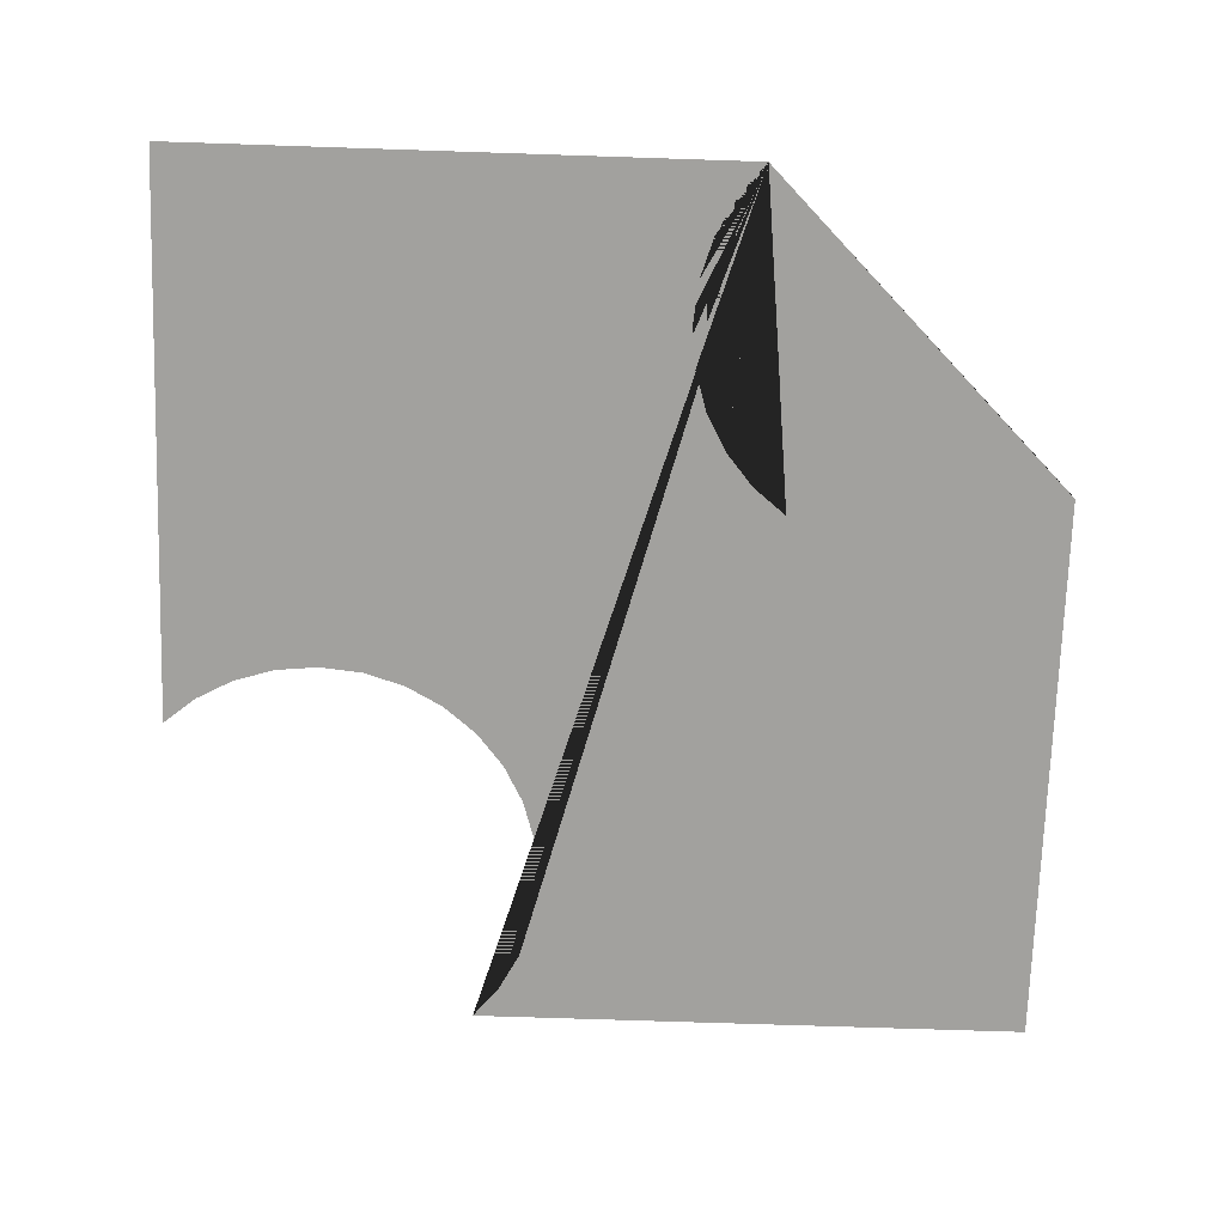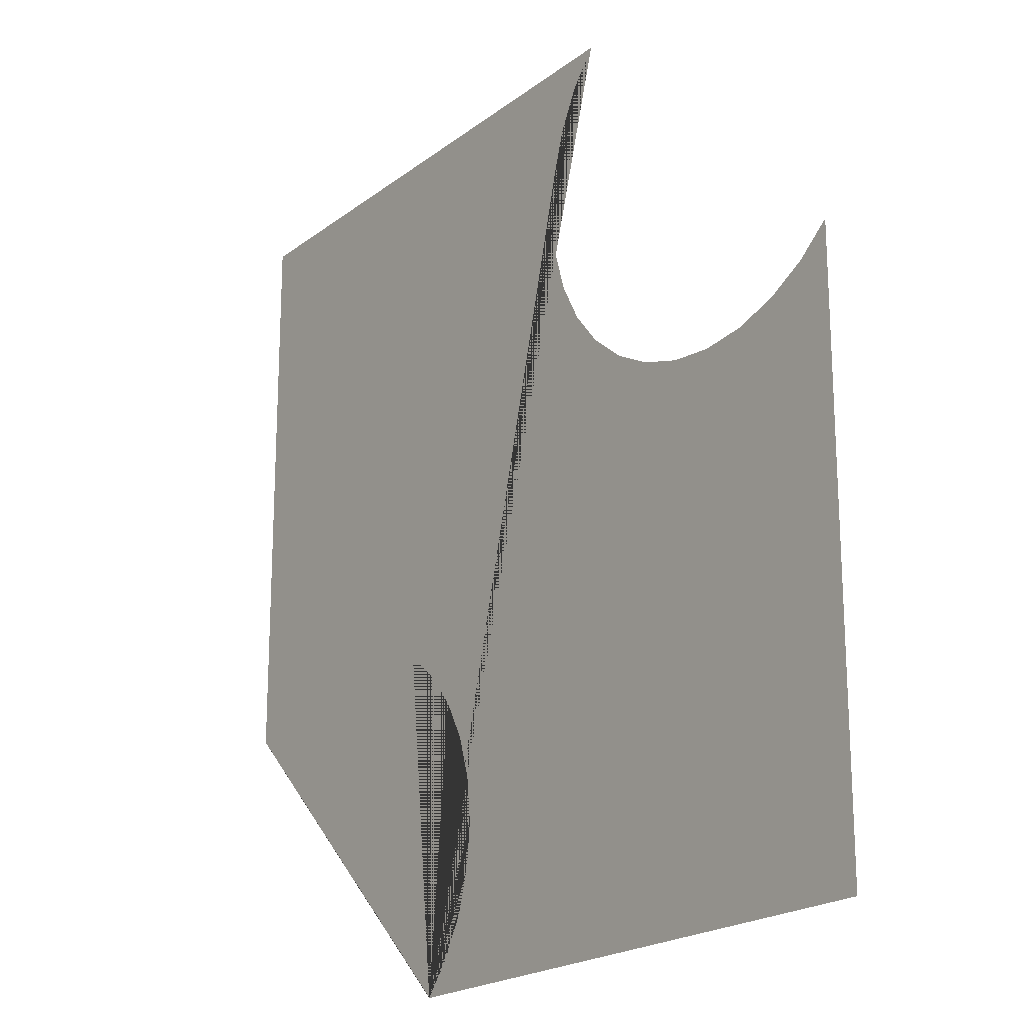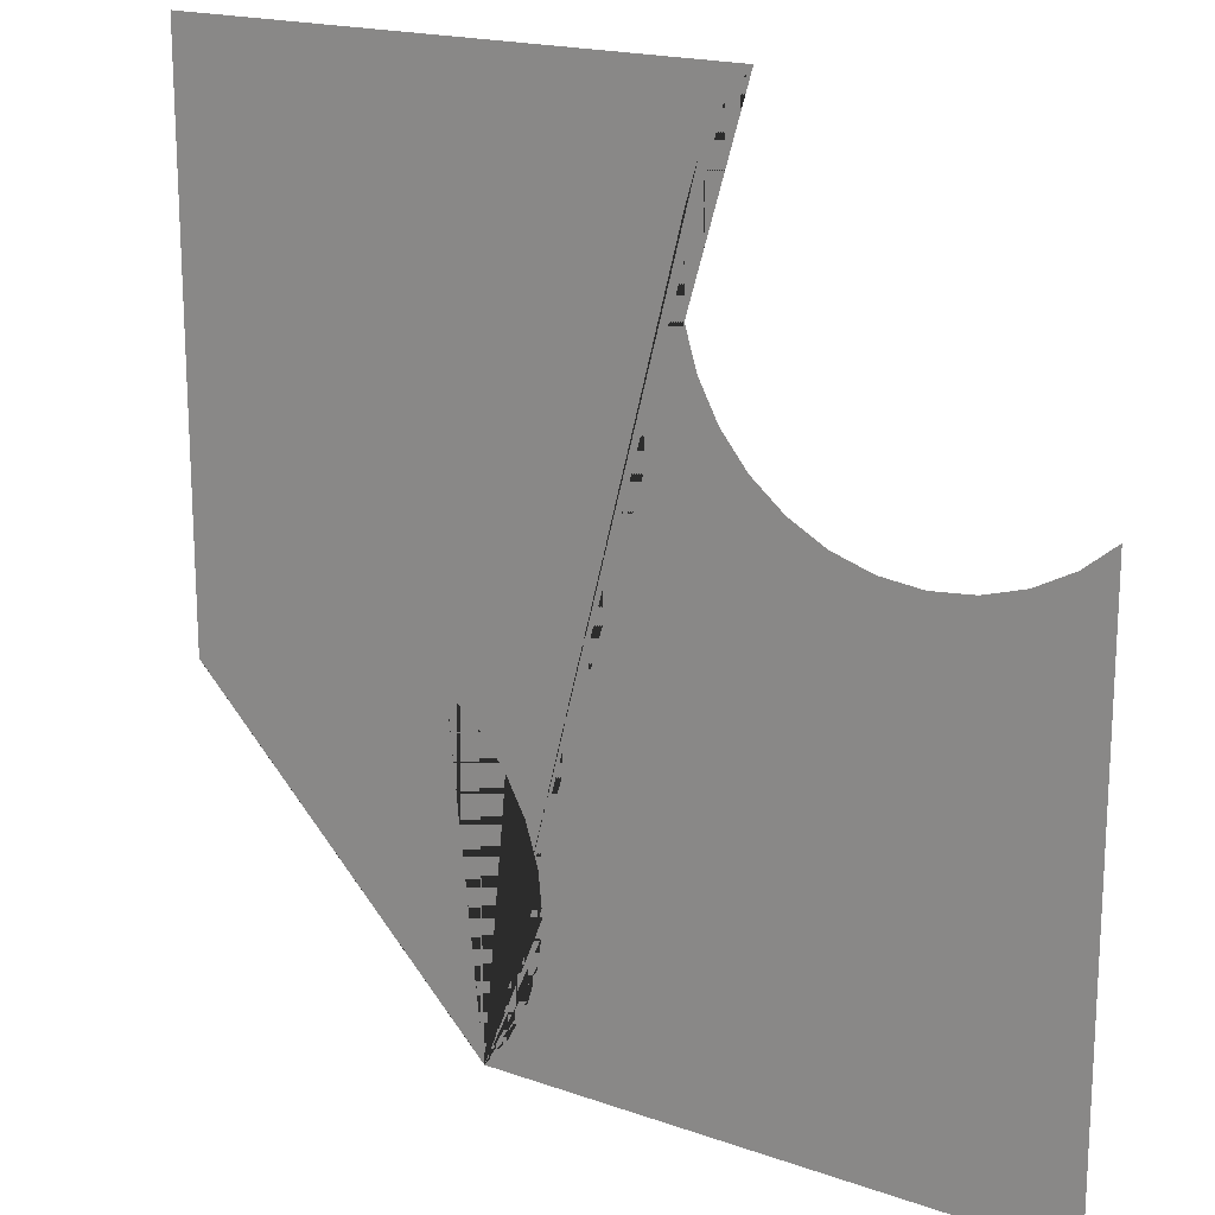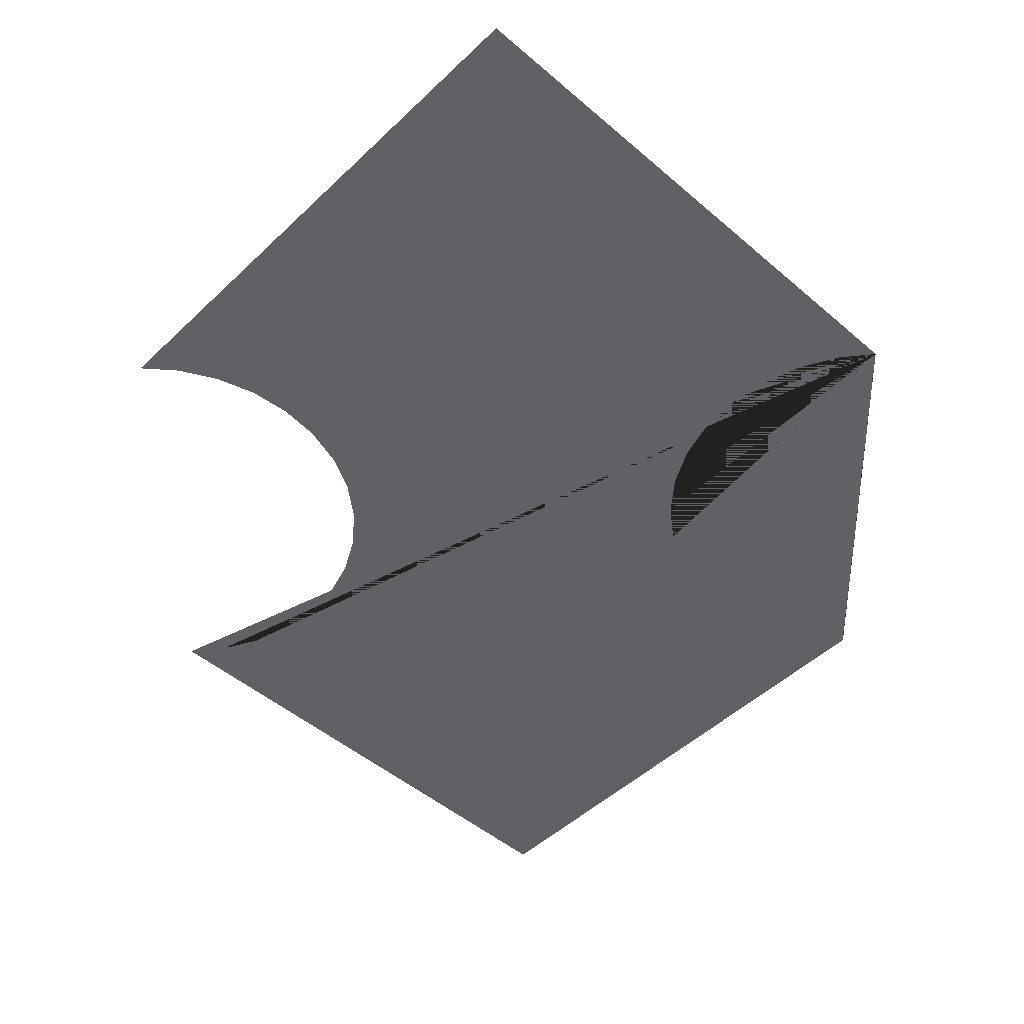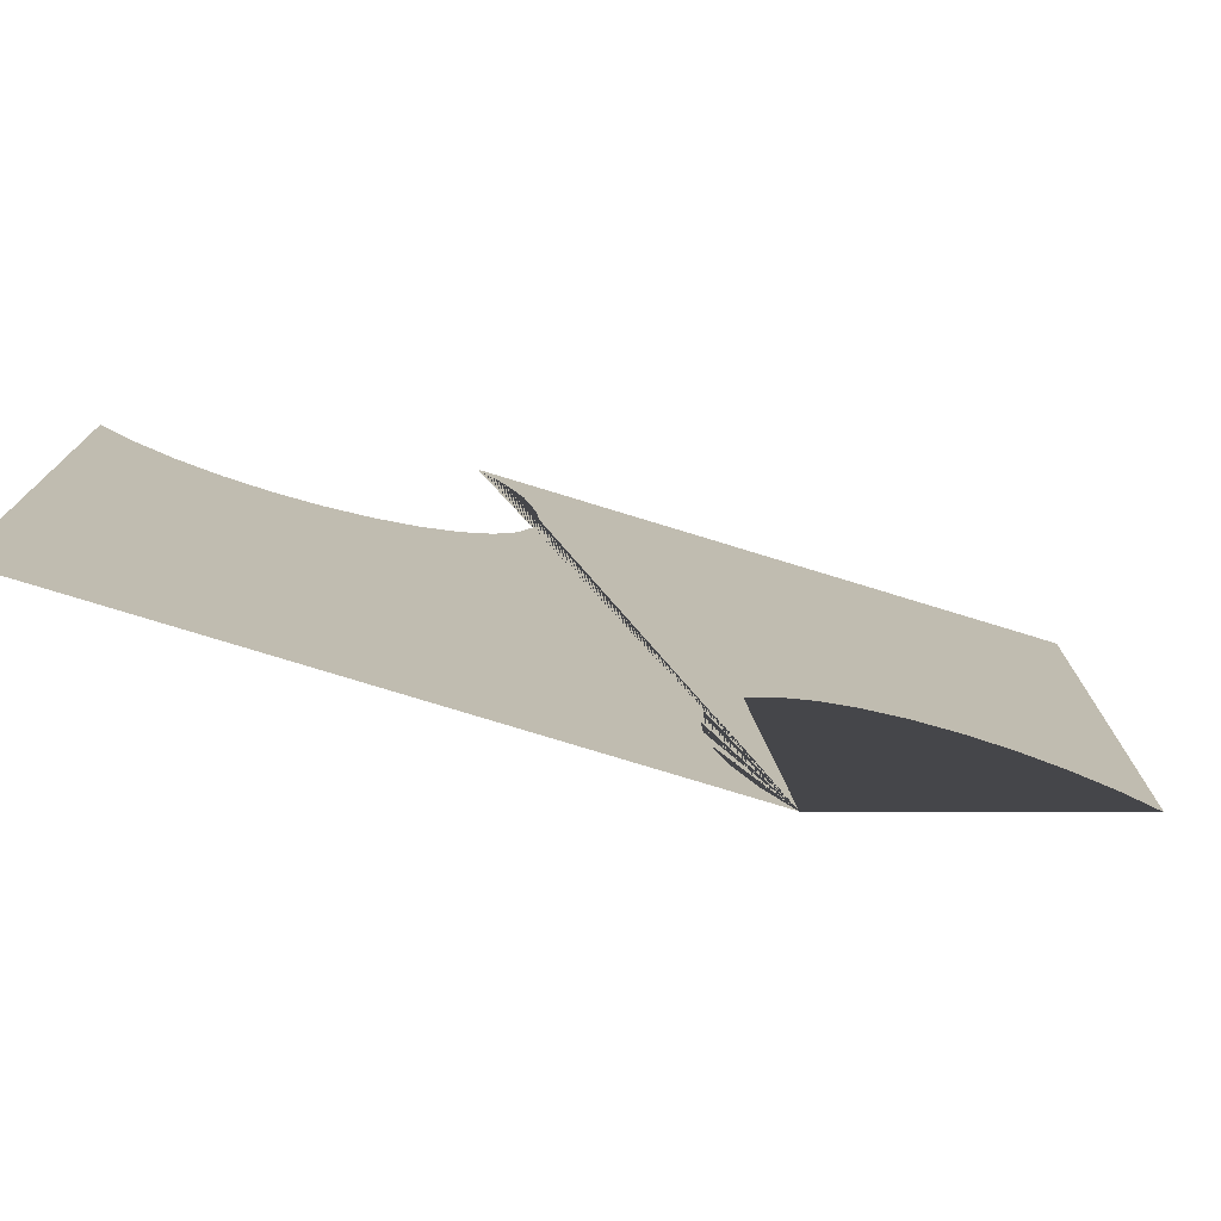
<metadata>
{"format":"obj","ext":"obj","renderer":"f3d","projection":"perspective","resolution":1024,"background":"white","views":[{"elev":-72.1,"azim":-1.9,"up":"+Z"},{"elev":-20.3,"azim":-126.3,"up":"+Y"},{"elev":18.1,"azim":-145.5,"up":"+Y"},{"elev":-48.7,"azim":-43.6,"up":"+Z"},{"elev":-77.6,"azim":-17.0,"up":"+Y"}]}
</metadata>
<code>
o Plane.004
v 0.2935 -1 -0.0001
v -0.9999 -1 -0.0001
v -0.9999 0.2935 -0.0001
v -0.9276 0.2342 -0.0001
v -0.8412 0.188 -0.0001
v -0.7474 0.1595 -0.0001
v -0.6498 0.1499 -0.0001
v -0.5524 0.1596 -0.0001
v -0.4586 0.188 -0.0001
v -0.3721 0.2342 -0.0001
v -0.2964 0.2964 -0.0001
v -0.2342 0.3722 -0.0001
v -0.188 0.4586 -0.0001
v -0.1594 0.5524 -0.0001
v -0.1498 0.6499 -0.0001
v -0.1595 0.7475 -0.0001
v -0.188 0.8413 -0.0001
v -0.2342 0.9278 -0.0001
v -0.2934 0.9999 -0.0001
v 1 1 -0.0001
v 1 -0.2935 -0.0001
v 0.9279 -0.2342 -6.9e-05
v 0.8415 -0.188 -6.9e-05
v 0.7476 -0.1595 -6.9e-05
v 0.65 -0.1499 -6.9e-05
v 0.5524 -0.1595 -6.9e-05
v 0.4586 -0.188 -6.9e-05
v 0.3722 -0.2343 -0.0001
v 0.2964 -0.2964 -0.0001
v 0.2343 -0.3722 -0.0001
v 0.188 -0.4586 -0.000139
v 0.1596 -0.5525 -0.0001
v 0.15 -0.65 -0.0001
v 0.1596 -0.7475 -0.0001
v 0.1881 -0.8413 -0.0001
v 0.2343 -0.9278 -0.0001
f 1 2 3 4 5 6 7 8 9 10 11 12 13 14 15 16 17 18 19 20 21 22 23 24 25 26 27 28 29 30 31 32 33 34 35 36

</code>
